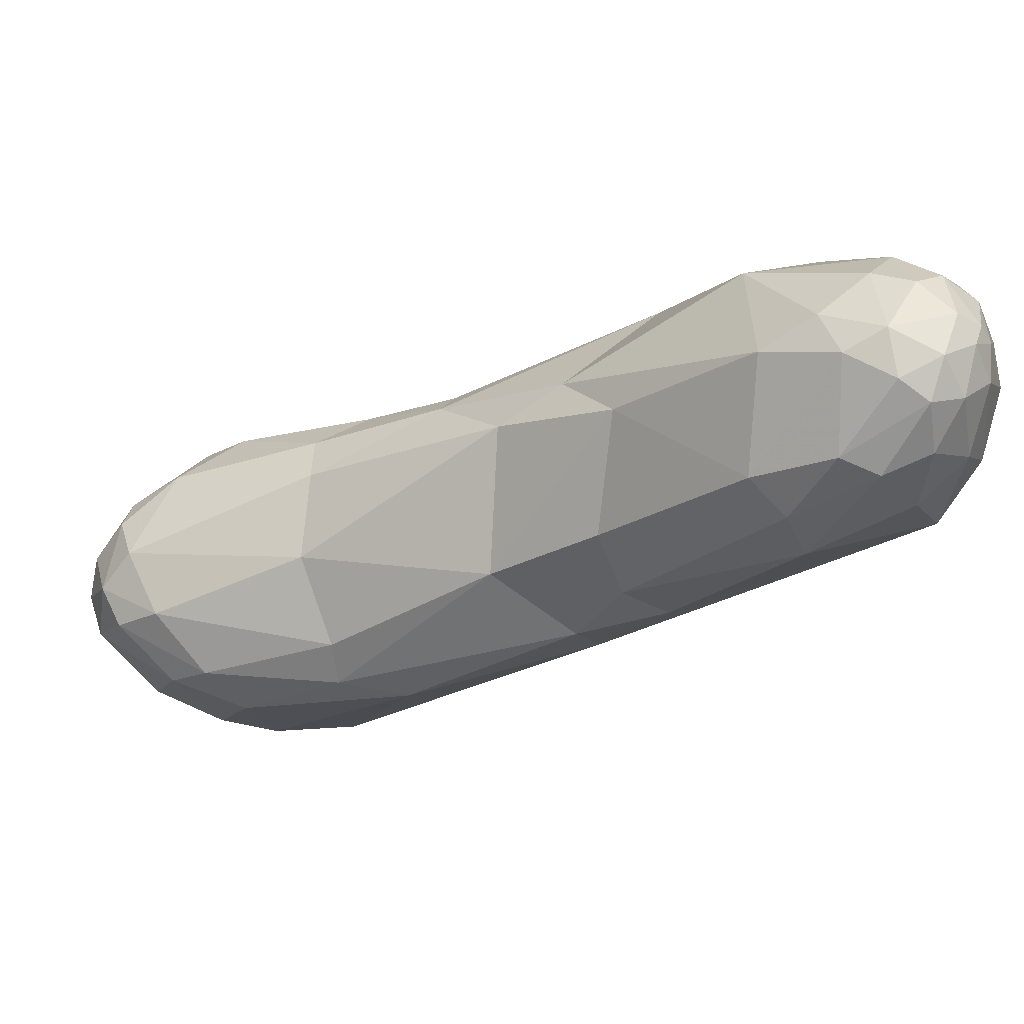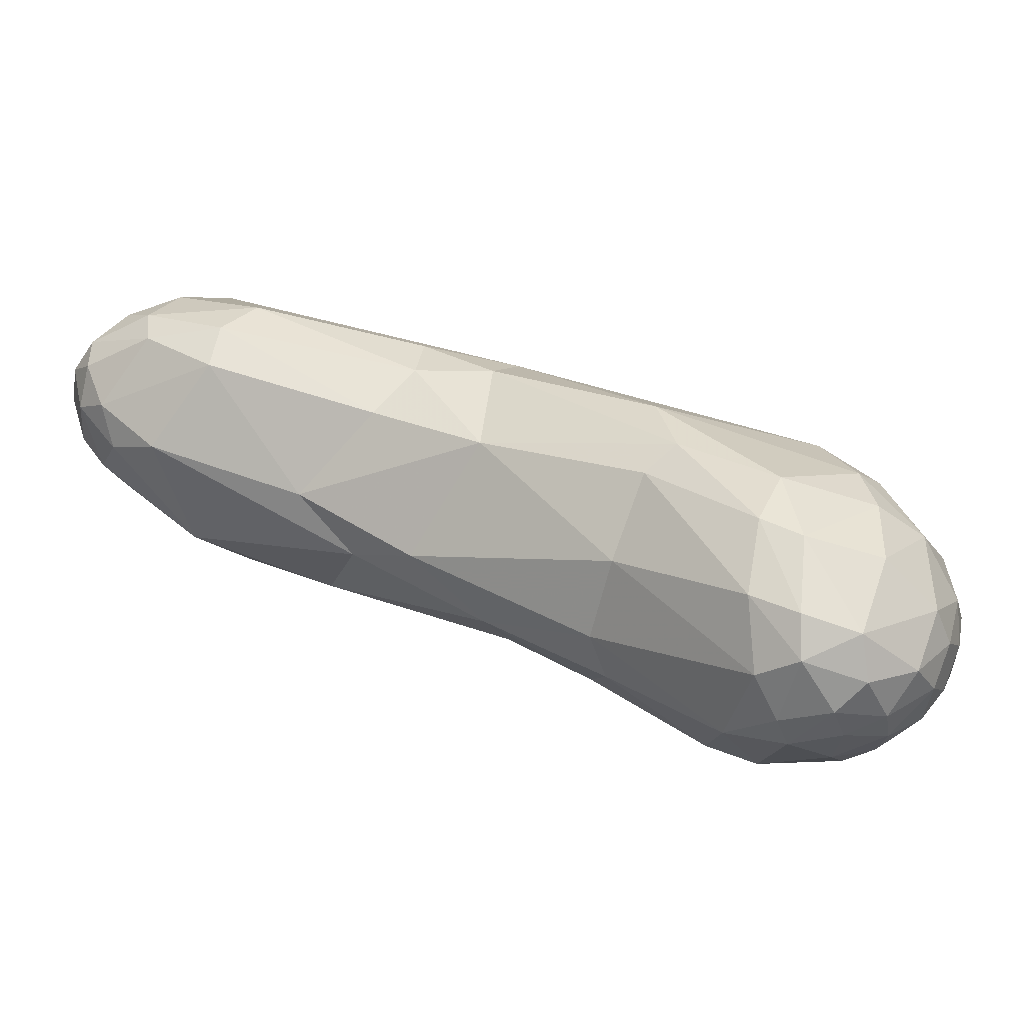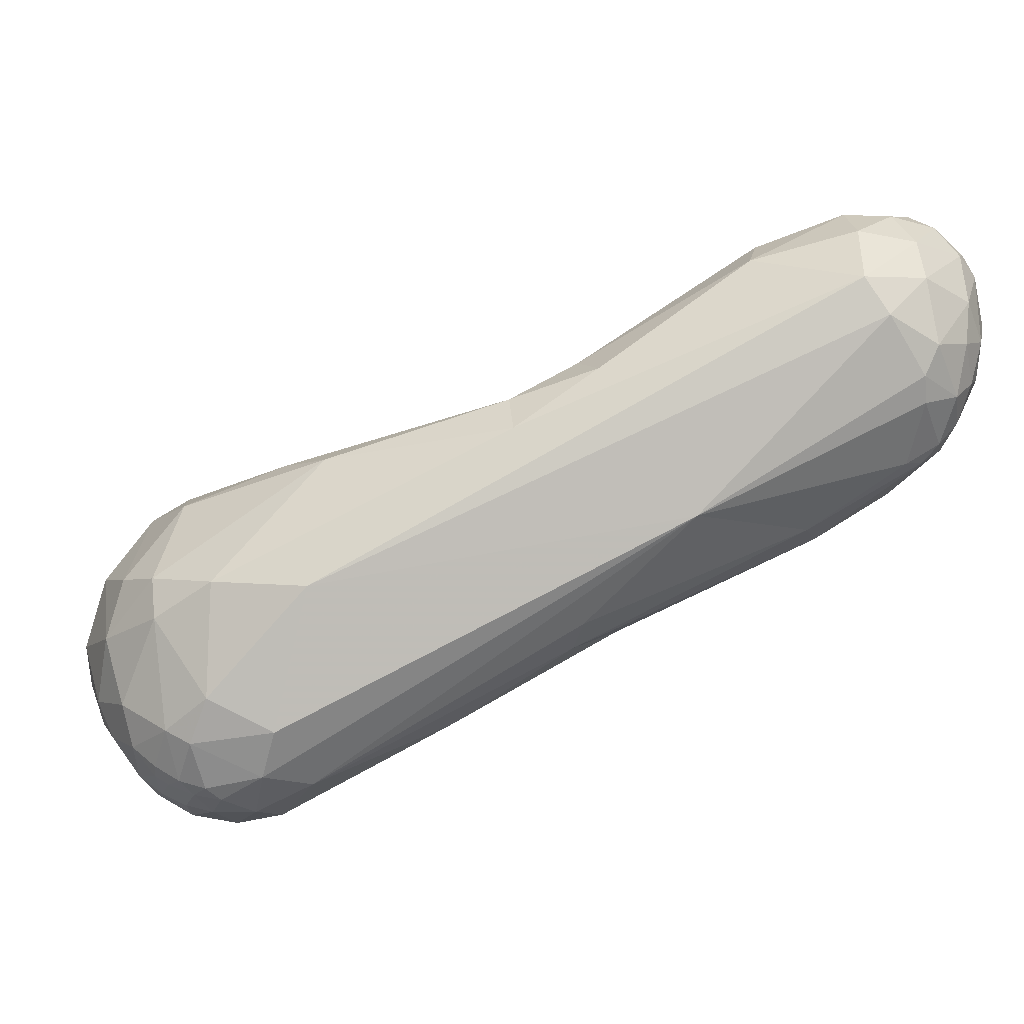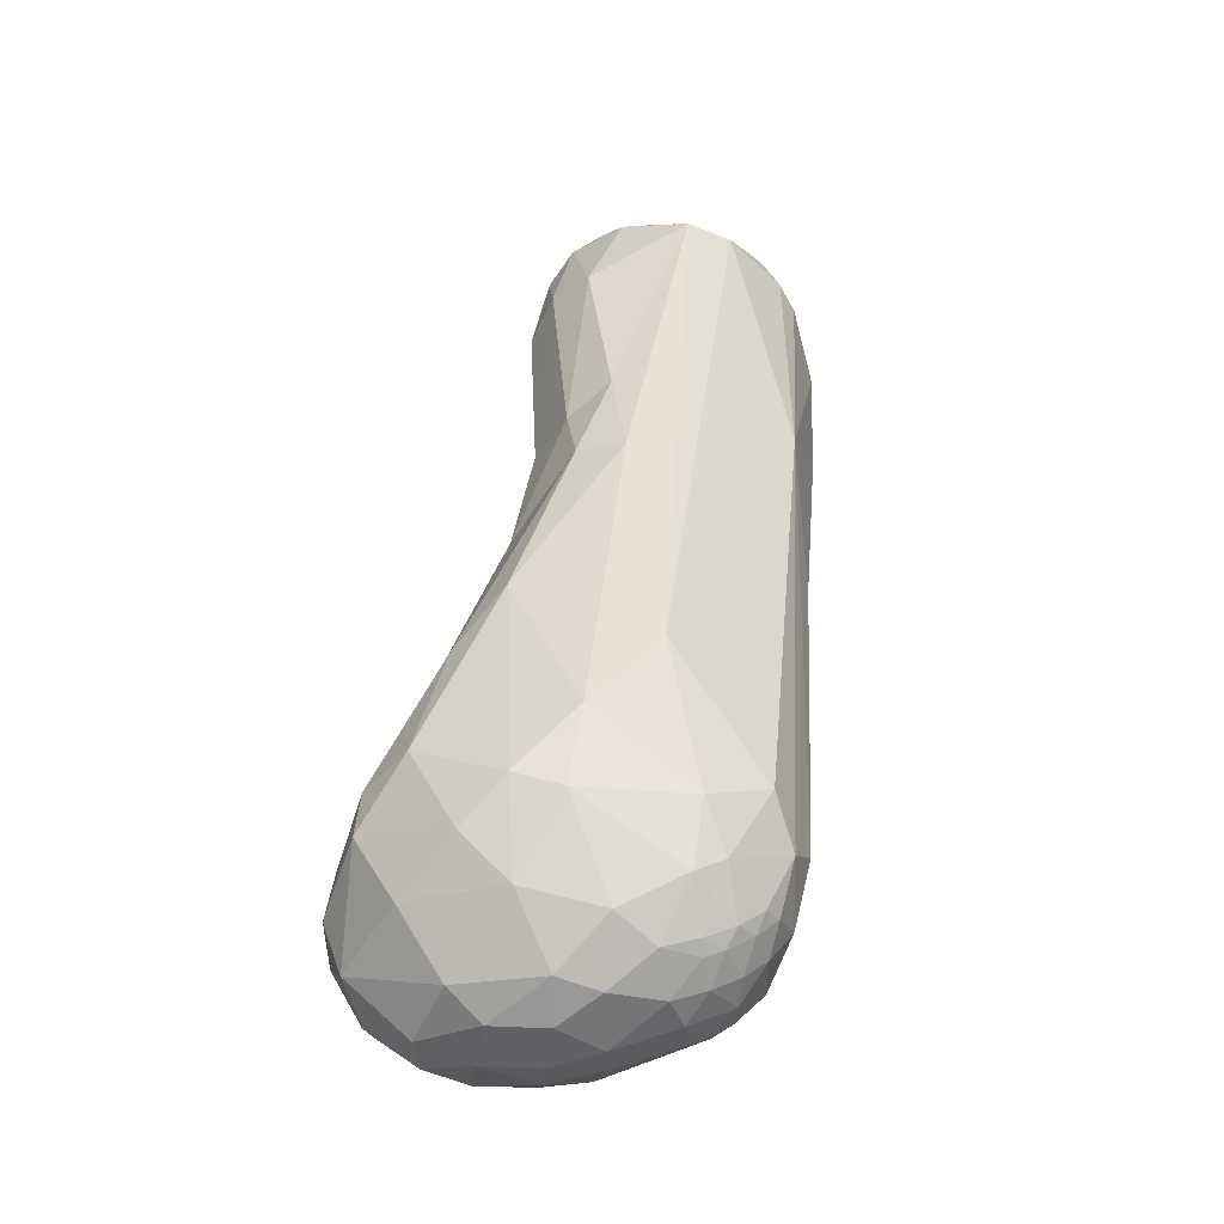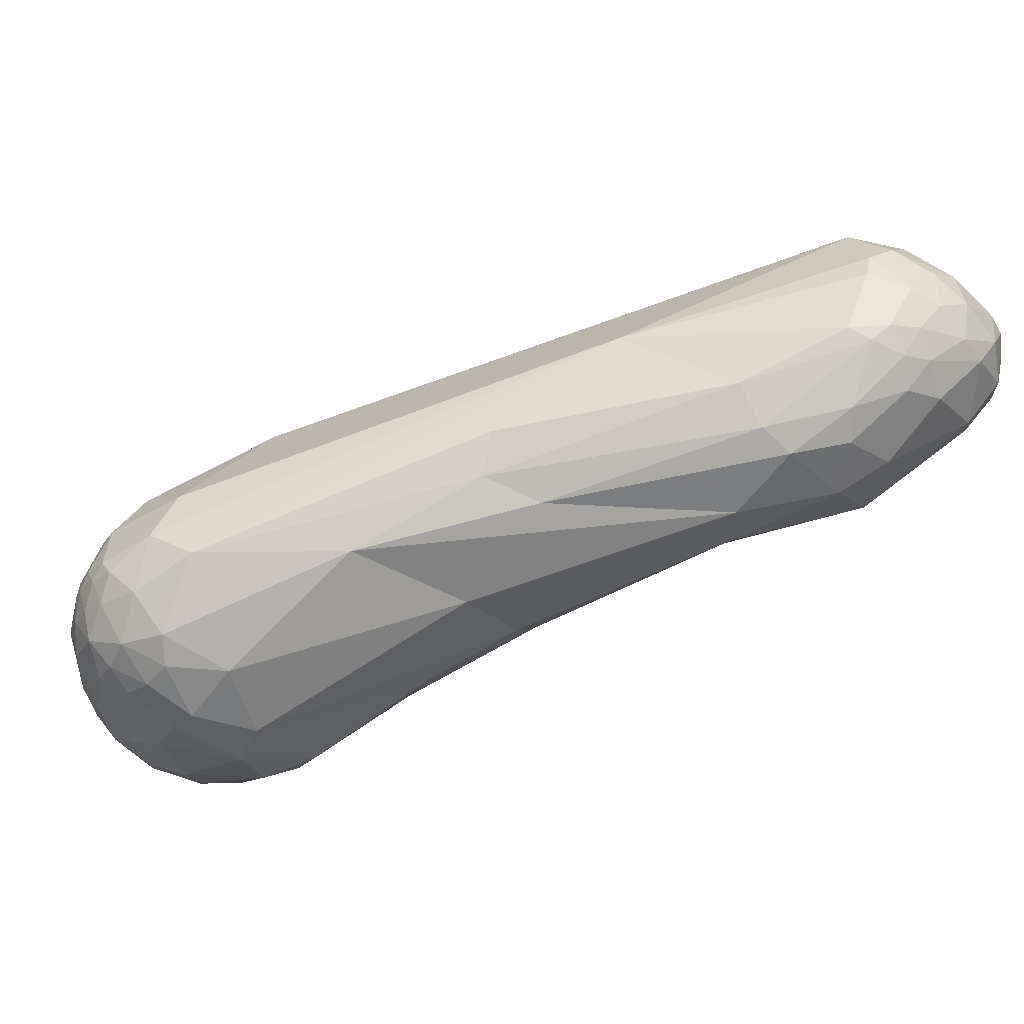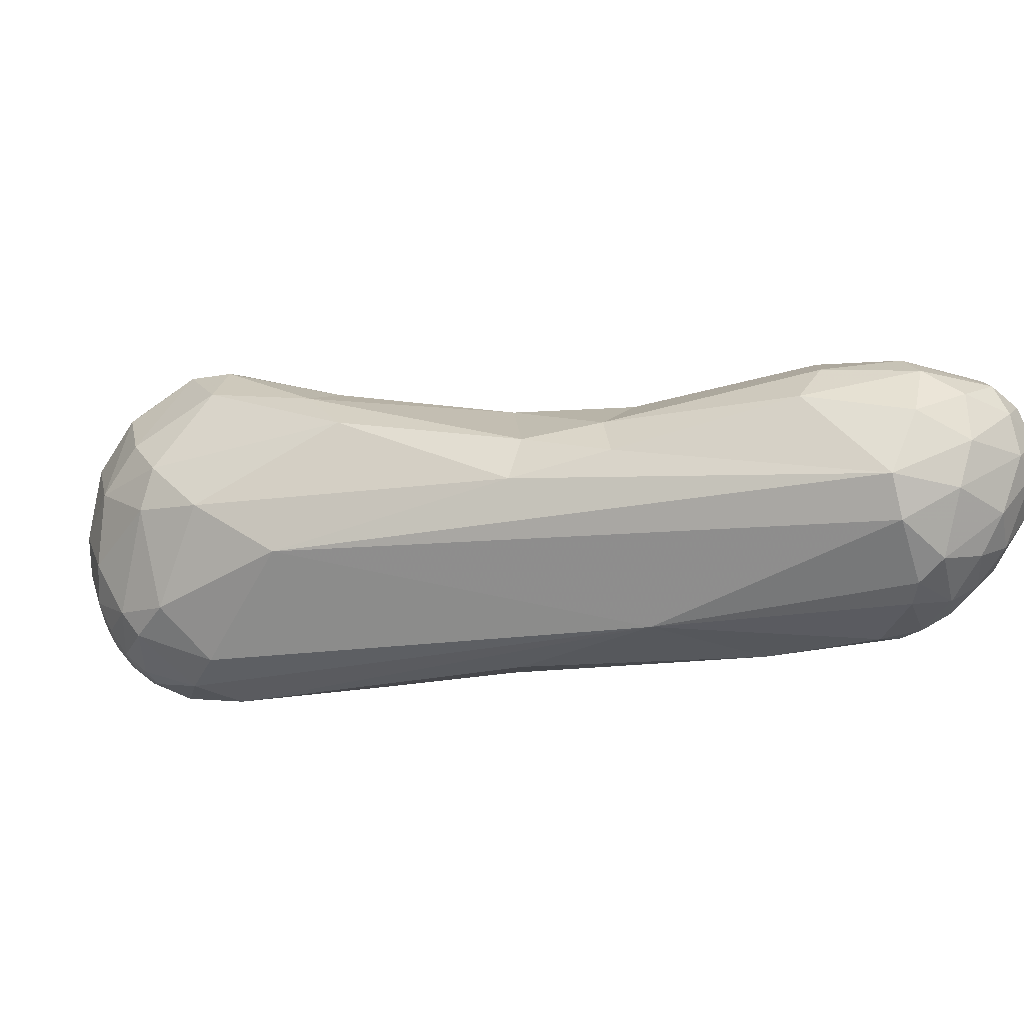
<metadata>
{"format":"obj","ext":"obj","renderer":"f3d","projection":"perspective","resolution":1024,"background":"white","views":[{"elev":72.3,"azim":-31.1,"up":"+Y"},{"elev":-7.2,"azim":-116.0,"up":"+Z"},{"elev":53.4,"azim":22.7,"up":"+Z"},{"elev":21.3,"azim":-40.7,"up":"+Z"},{"elev":-20.2,"azim":54.4,"up":"+Z"},{"elev":73.4,"azim":44.0,"up":"+Z"}]}
</metadata>
<code>
o Generated_Mesh_From_X3D
v 3.18 1541 80.4
v 2.469 1542 80.79
v 2.691 1542 80.39
v 2.452 1543 81.42
v 2.152 1543 80.42
v 2.44 1544 80.67
v 2.345 1542 79.99
v 2.744 1542 79.8
v 2.647 1543 79.43
v 2.289 1543 79.82
v 2.632 1543 79.46
v 2.494 1544 80.08
v 3.038 1542 82.18
v 3.63 1542 82.69
v 3.943 1542 82.63
v 3.382 1544 82.52
v 3.177 1541 81
v 3.57 1541 80.81
v 3.785 1541 81.64
v 4.086 1540 81.24
v 4.152 1540 80.64
v 4.514 1540 81.06
v 4.524 1540 81.27
v 4.584 1540 80.66
v 4.631 1541 81.89
v 4.761 1540 81.08
v 3.132 1542 81.83
v 2.704 1544 81.69
v 2.949 1544 80.93
v 3.129 1544 81.93
v 3.24 1541 79.81
v 3.417 1541 79.43
v 3.706 1541 80.03
v 3.903 1541 79.65
v 4.056 1541 79.25
v 4.383 1540 80.26
v 4.789 1541 79.87
v 4.653 1542 79.12
v 3.086 1542 79.2
v 3.763 1542 79.04
v 3.622 1543 78.93
v 4.13 1542 78.89
v 2.939 1543 79.19
v 3.052 1544 79.93
v 3.172 1544 79.37
v 3.463 1544 79.08
v 4.166 1544 79.24
v 5.126 1541 82.45
v 6.129 1541 82.21
v 4.617 1542 83.2
v 4.612 1544 83.08
v 4.767 1545 82.68
v 5.341 1544 83.7
v 5.172 1540 81.1
v 5.398 1540 80.72
v 5.566 1540 81.13
v 4.946 1540 81.29
v 4.999 1540 80.69
v 5.05 1540 81.91
v 5.349 1540 81.32
v 5.967 1540 80.77
v 6.083 1541 81.59
v 4.992 1545 81.51
v 5.014 1540 80.29
v 5.2 1540 79.92
v 5.164 1541 79.62
v 5.277 1541 79.22
v 5.602 1540 80.14
v 5.555 1541 79.66
v 5.666 1542 79.3
v 5.937 1541 79.84
v 6.146 1541 80.2
v 4.772 1543 78.85
v 5.311 1542 78.9
v 5.921 1542 79.17
v 5.272 1544 79.1
v 5.974 1542 83.52
v 6.658 1541 81.24
v 6.421 1542 79.77
v 6.006 1545 80.04
v 6.868 1545 80.05
v 5.685 1545 80.55
v 7.817 1545 84.61
v 7.52 1546 84.45
v 8.157 1547 84.49
v 6.905 1546 83.29
v 8.175 1547 83.83
v 8.04 1543 81.21
v 8.31 1544 80.74
v 7.573 1546 80.87
v 7.929 1547 81.78
v 7.897 1545 80.65
v 8.593 1546 84.95
v 9.454 1544 82.76
v 9.048 1548 82.72
v 9.333 1544 82.15
v 9.706 1544 81.8
v 8.849 1547 81.87
v 9.987 1548 85.6
v 9.884 1549 85.22
v 9.703 1549 84.62
v 10.56 1550 85.11
v 10.89 1550 85.53
v 10.52 1545 84.1
v 10.5 1550 83.49
v 10.52 1547 81.57
v 11.02 1547 81.77
v 11.17 1549 82.28
v 11.6 1548 86.08
v 12.75 1548 85.17
v 12.86 1548 84.83
v 11.24 1549 85.93
v 12.09 1548 85.84
v 12.34 1549 85.79
v 12.79 1548 85.39
v 11.54 1550 85.64
v 11.48 1551 84.8
v 11.68 1550 85.21
v 12.02 1550 85.79
v 12.11 1550 85.33
v 12.09 1551 84.84
v 11.83 1546 83.23
v 12.64 1547 82.91
v 12.83 1547 83.95
v 13.01 1547 83.77
v 13.01 1548 83.19
v 11.15 1550 84.17
v 11.24 1550 83.56
v 11.73 1551 84.21
v 12.08 1550 83.42
v 12.42 1550 83.85
v 12.61 1550 83.23
v 11.9 1546 82.65
v 11.96 1547 82.35
v 12.4 1548 82.53
v 11.8 1548 82.06
v 12.29 1548 82.46
v 13.2 1548 84.61
v 12.93 1549 85.21
v 13.1 1549 85.03
v 13.24 1549 84.66
v 12.58 1550 85.26
v 12.56 1550 84.86
v 12.85 1550 84.87
v 12.8 1550 84.67
v 13.16 1548 83.99
v 13.16 1548 83.6
v 13.01 1549 83.22
v 13.31 1549 84.44
v 13.28 1548 84.02
v 13.21 1549 83.86
v 13.23 1548 83.61
v 13.31 1549 84.05
v 12.55 1551 84.47
v 12.83 1550 83.87
v 13.15 1550 84.28
v 8.175 1547 83.83
f 17 19 27
f 1 17 3
f 2 4 5
f 3 2 7
f 2 5 7
f 5 10 7
f 4 2 27
f 17 27 2
f 17 2 3
f 27 13 4
f 28 5 4
f 5 12 10
f 28 6 5
f 5 6 12
f 6 28 30
f 6 29 12
f 9 7 10
f 7 9 8
f 3 7 8
f 8 9 39
f 9 43 39
f 32 8 39
f 10 11 9
f 10 12 11
f 11 43 9
f 15 19 25
f 15 25 48
f 15 48 50
f 28 4 13
f 27 15 14
f 13 27 14
f 13 16 28
f 14 16 13
f 14 53 16
f 14 15 50
f 53 14 50
f 50 83 53
f 16 30 28
f 51 30 16
f 19 17 18
f 1 18 17
f 33 18 1
f 18 20 19
f 33 21 18
f 19 15 27
f 20 18 21
f 33 36 21
f 24 22 21
f 22 20 21
f 25 19 20
f 20 22 23
f 21 36 24
f 25 20 23
f 24 26 22
f 23 22 26
f 24 36 64
f 25 23 57
f 57 23 26
f 58 26 24
f 58 24 64
f 6 30 29
f 29 44 12
f 29 63 44
f 3 31 1
f 31 33 1
f 3 8 31
f 34 33 31
f 8 32 31
f 34 31 32
f 34 32 35
f 34 36 33
f 35 40 38
f 36 34 37
f 64 36 37
f 37 34 35
f 66 37 35
f 35 38 66
f 35 32 40
f 40 32 39
f 40 39 41
f 43 41 39
f 41 43 46
f 40 41 42
f 38 40 42
f 73 41 46
f 74 38 42
f 42 41 73
f 11 12 45
f 11 45 46
f 43 11 46
f 44 45 12
f 44 82 47
f 47 45 44
f 47 46 45
f 63 82 44
f 46 47 73
f 25 59 48
f 48 59 49
f 48 49 77
f 59 60 62
f 62 49 59
f 104 49 62
f 77 83 50
f 48 77 50
f 52 29 30
f 51 16 53
f 30 51 52
f 84 51 53
f 52 51 86
f 26 58 54
f 57 54 60
f 55 54 58
f 60 54 56
f 56 54 55
f 55 61 56
f 59 25 57
f 57 26 54
f 55 58 64
f 60 59 57
f 61 55 68
f 68 55 64
f 60 56 62
f 61 62 56
f 78 62 61
f 63 29 52
f 52 86 63
f 86 91 63
f 63 91 82
f 65 64 37
f 65 37 66
f 68 64 65
f 67 66 38
f 74 67 38
f 69 65 66
f 66 67 69
f 68 65 69
f 71 68 69
f 69 70 71
f 67 70 69
f 74 70 67
f 68 72 61
f 71 72 68
f 70 75 79
f 74 75 70
f 79 71 70
f 61 72 78
f 42 73 74
f 74 73 76
f 73 47 76
f 74 76 75
f 89 79 75
f 47 82 80
f 80 81 76
f 76 47 80
f 86 51 84
f 104 62 78
f 104 78 94
f 94 78 96
f 72 71 79
f 72 79 88
f 78 72 88
f 89 88 79
f 82 90 80
f 80 90 81
f 75 76 81
f 90 92 81
f 84 53 83
f 83 93 84
f 84 85 86
f 85 87 86
f 84 93 85
f 157 95 86
f 91 86 95
f 78 88 96
f 88 89 107
f 89 75 92
f 107 89 106
f 106 89 92
f 91 90 82
f 98 90 91
f 90 106 92
f 81 92 75
f 104 77 49
f 83 109 93
f 93 99 85
f 109 99 93
f 94 96 122
f 157 101 95
f 88 107 97
f 96 88 97
f 95 98 91
f 98 106 90
f 109 112 99
f 103 99 112
f 85 100 87
f 100 85 99
f 83 77 109
f 101 87 100
f 100 102 101
f 100 103 102
f 102 127 101
f 100 99 103
f 102 103 118
f 104 94 122
f 95 101 105
f 105 98 95
f 105 101 127
f 98 105 108
f 128 108 105
f 128 105 127
f 134 97 107
f 96 133 122
f 97 133 96
f 133 97 134
f 136 107 106
f 108 106 98
f 109 77 113
f 112 109 119
f 113 114 109
f 114 119 109
f 104 113 77
f 111 110 104
f 111 138 110
f 113 104 110
f 113 115 114
f 113 110 115
f 110 138 115
f 112 116 103
f 112 119 116
f 117 127 102
f 116 118 103
f 117 102 118
f 120 116 119
f 116 120 118
f 121 117 118
f 121 129 117
f 142 120 119
f 120 121 118
f 154 121 143
f 133 125 122
f 111 104 124
f 104 122 124
f 134 123 133
f 125 124 122
f 133 123 125
f 125 123 147
f 147 126 152
f 147 123 126
f 148 126 137
f 130 108 128
f 129 128 127
f 117 129 127
f 128 129 130
f 130 132 108
f 154 131 129
f 129 131 130
f 154 129 121
f 131 132 130
f 155 131 154
f 135 134 136
f 136 134 107
f 134 135 123
f 126 123 135
f 137 126 135
f 137 135 136
f 108 137 136
f 106 108 136
f 108 132 137
f 140 115 138
f 114 115 139
f 142 119 114
f 142 114 139
f 139 144 142
f 139 115 140
f 141 139 140
f 144 139 141
f 140 138 149
f 140 149 141
f 141 153 156
f 120 142 143
f 143 142 144
f 120 143 121
f 145 143 144
f 145 155 154
f 143 145 154
f 141 156 144
f 145 144 156
f 124 146 111
f 111 146 138
f 138 146 150
f 125 146 124
f 146 125 147
f 146 147 150
f 150 147 152
f 148 152 126
f 132 151 148
f 132 148 137
f 138 150 149
f 149 150 153
f 150 152 153
f 153 152 151
f 155 151 132
f 151 152 148
f 153 141 149
f 156 153 151
f 155 156 151
f 131 155 132
f 156 155 145

</code>
